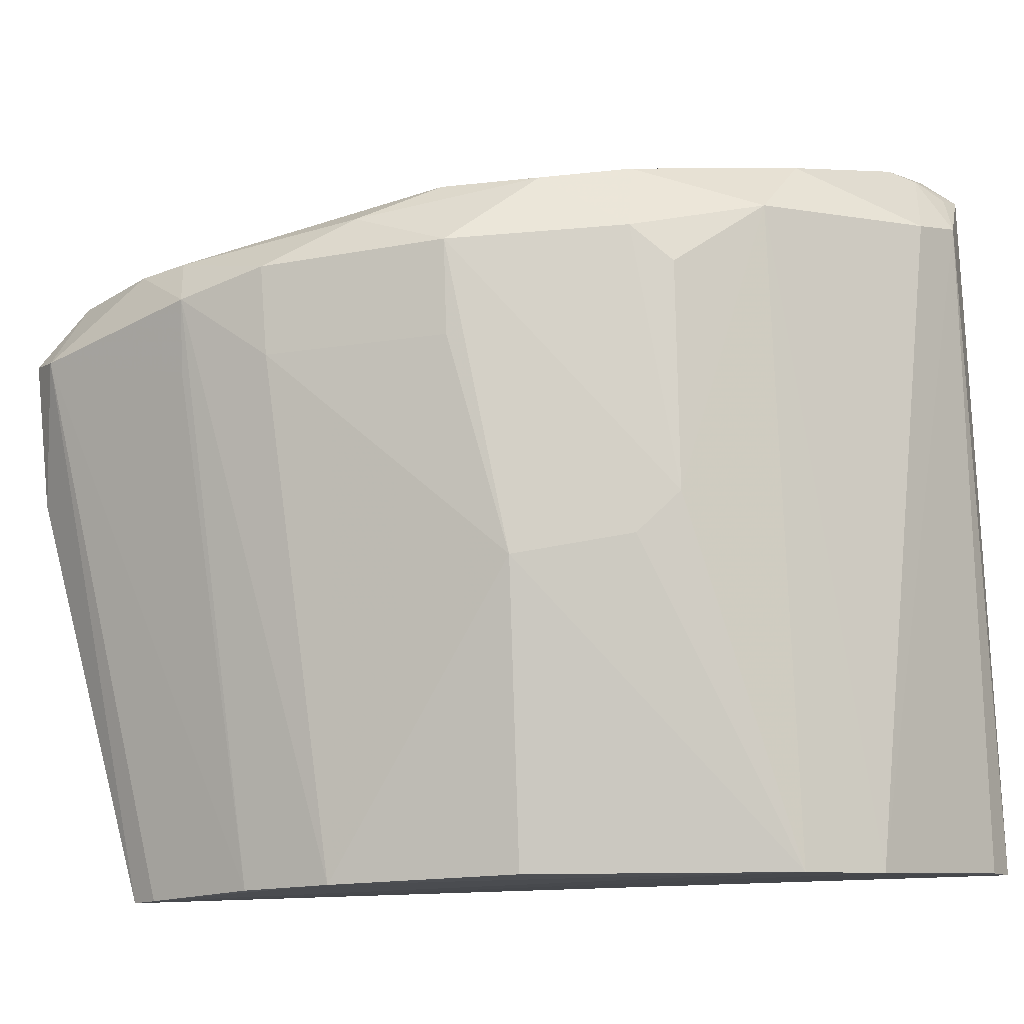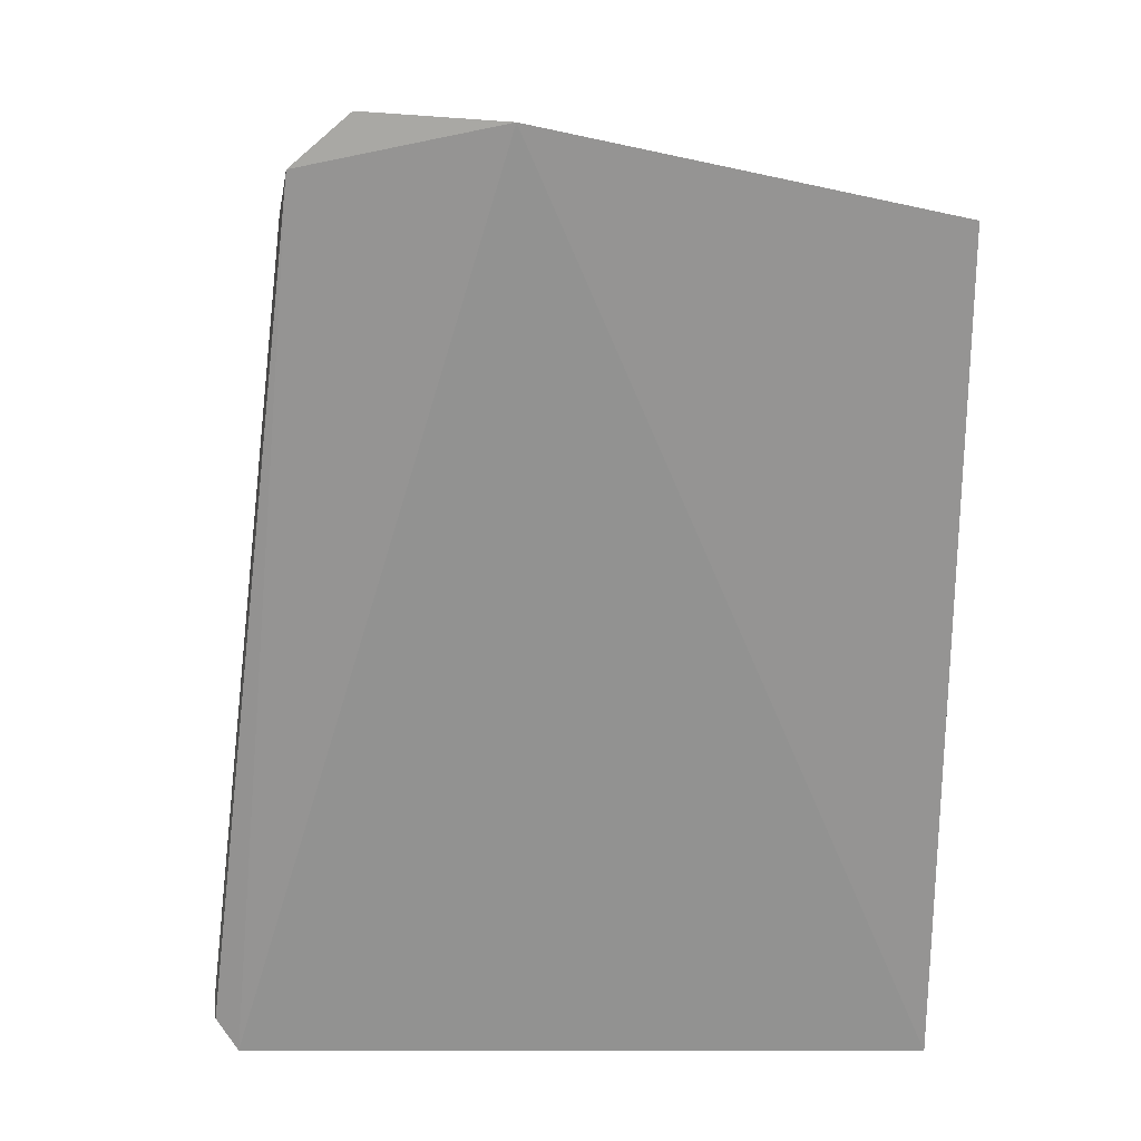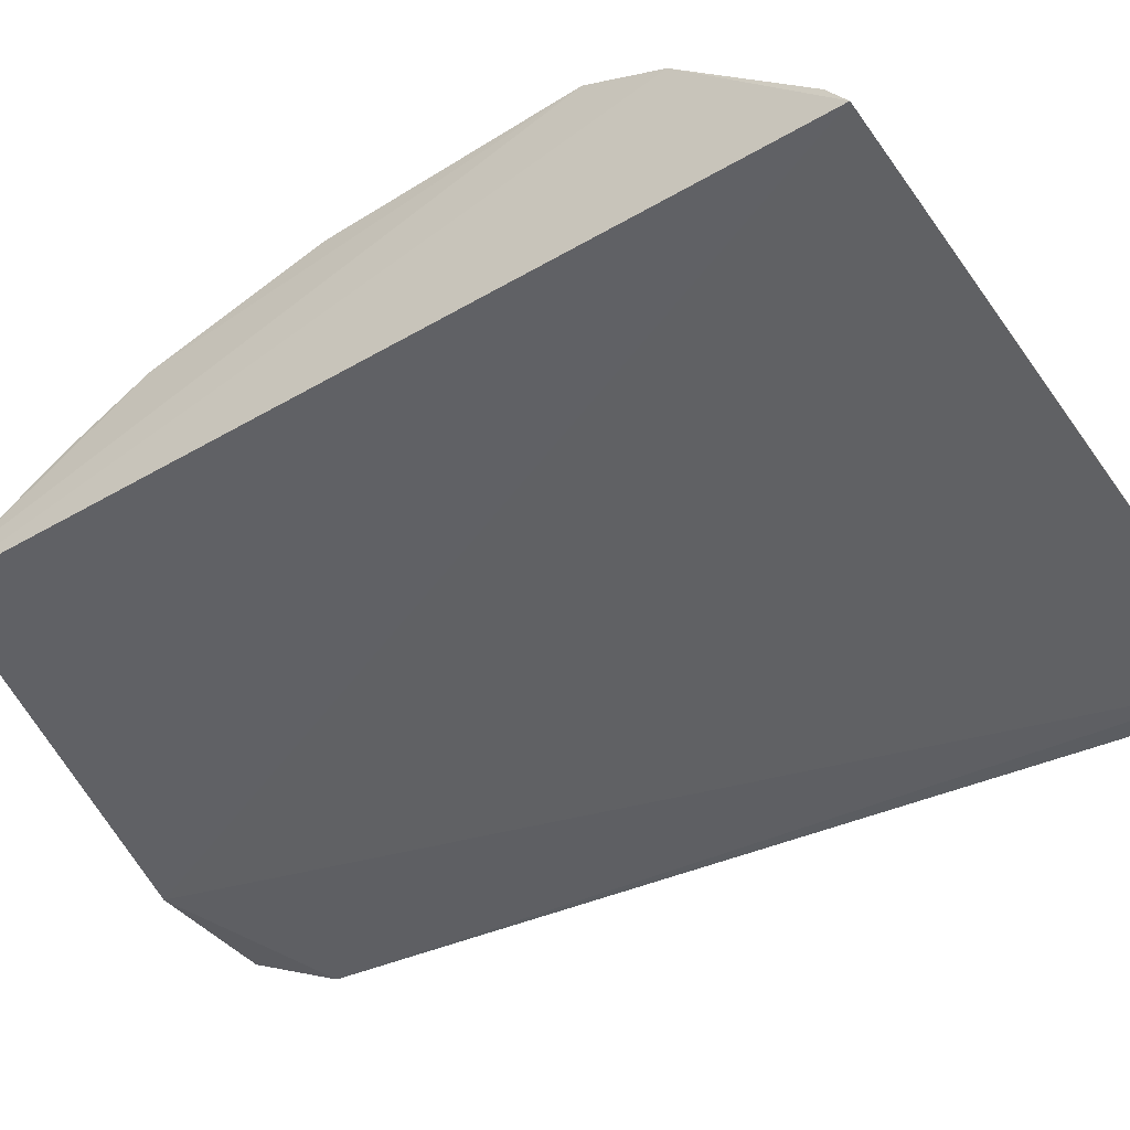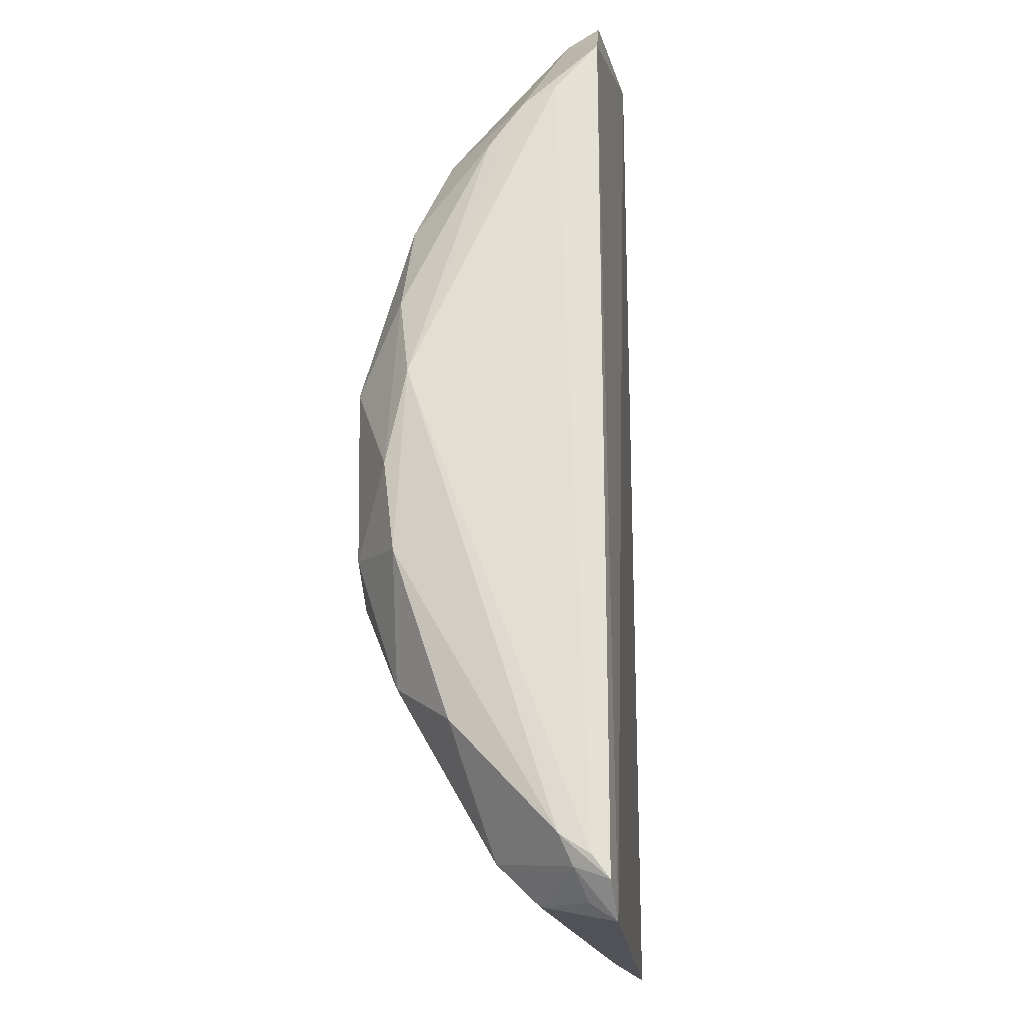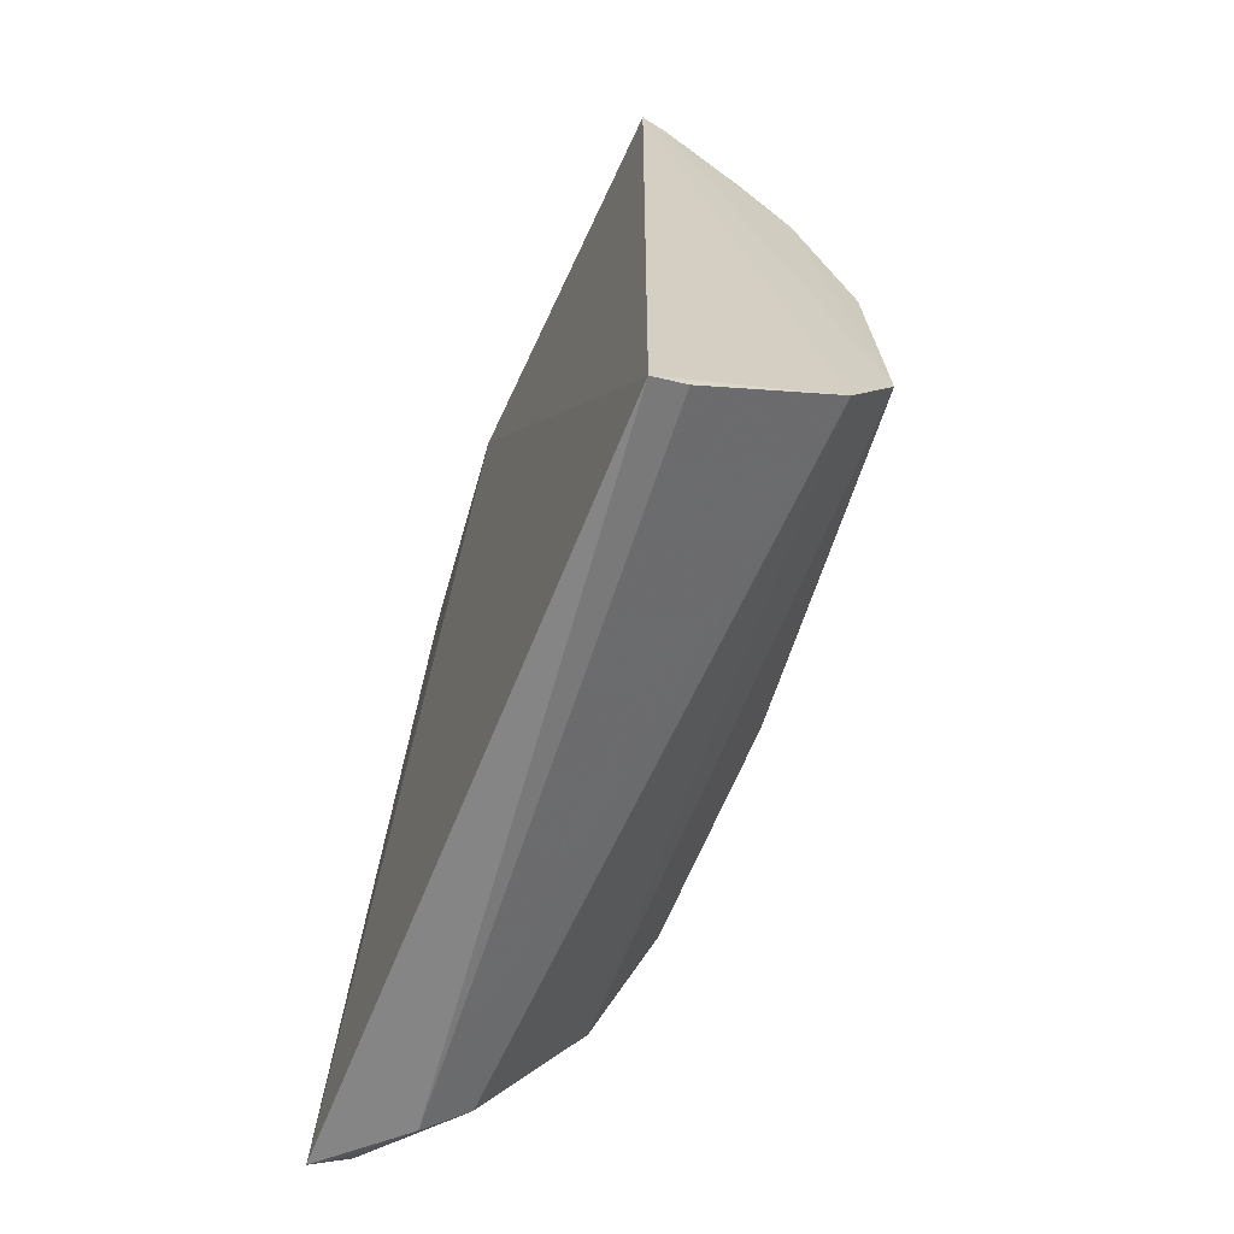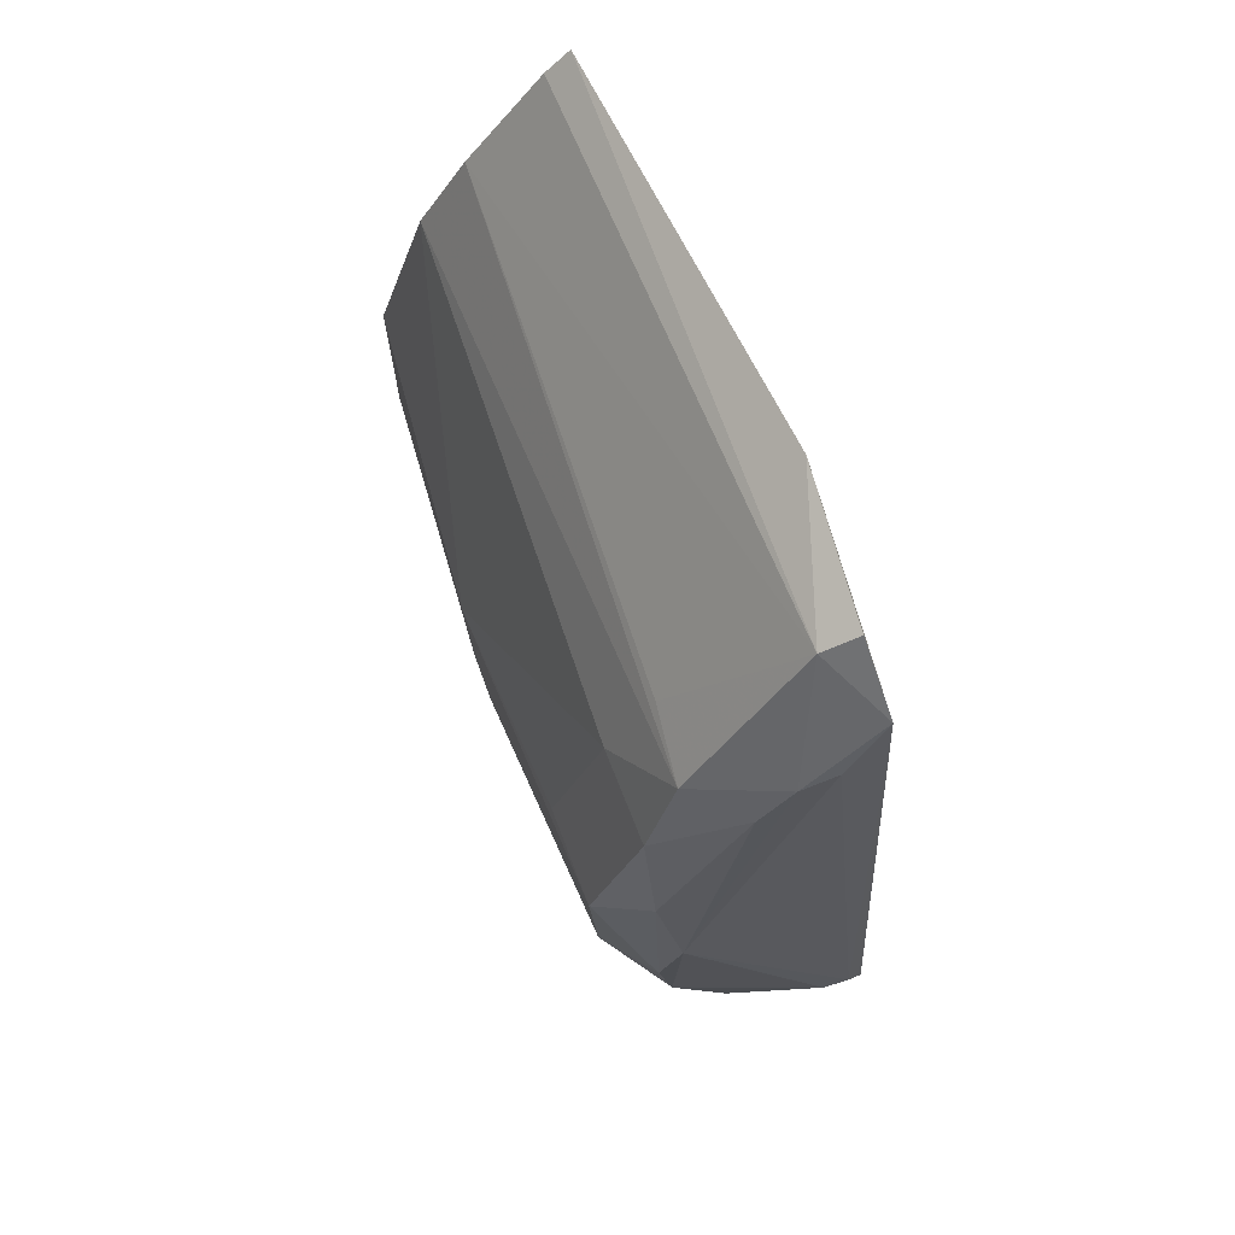
<metadata>
{"format":"obj","ext":"obj","renderer":"f3d","projection":"perspective","resolution":1024,"background":"white","views":[{"elev":79.2,"azim":88.1,"up":"+Y"},{"elev":23.4,"azim":-0.0,"up":"+Z"},{"elev":-46.3,"azim":123.7,"up":"+Y"},{"elev":-16.0,"azim":-84.5,"up":"+Z"},{"elev":-67.4,"azim":68.2,"up":"+Z"},{"elev":76.6,"azim":-113.6,"up":"+Z"}]}
</metadata>
<code>
v -0.07737 0.02471 0.0771
v -0.04905 0.02573 0.07078
v -0.09073 0.04298 0.04782
v -0.09766 0.02498 0.01066
v -0.04898 0.02539 0.01034
v -0.09144 0.02598 0.0739
v -0.08896 0.03676 0.06583
v -0.0491 0.04002 0.0261
v -0.09561 0.03891 0.04794
v -0.08697 0.0284 0.0762
v -0.04945 0.03613 0.05672
v -0.04898 0.03692 0.02056
v -0.09336 0.03964 0.02637
v -0.09928 0.02648 0.01463
v -0.09326 0.03977 0.05374
v -0.04939 0.03281 0.06245
v -0.09211 0.03133 0.06914
v -0.08726 0.02607 0.07748
v -0.08429 0.03911 0.05993
v -0.06973 0.0427 0.04424
v -0.04909 0.02743 0.06924
v -0.09416 0.03012 0.01197
v -0.09624 0.03962 0.03518
v -0.0992 0.02534 0.0131
v -0.09236 0.02898 0.07026
v -0.09034 0.0393 0.06014
v -0.09556 0.0404 0.04138
v -0.08407 0.03592 0.06592
v -0.09231 0.03367 0.06604
v -0.04957 0.03978 0.04426
v -0.08437 0.04269 0.04785
v -0.07348 0.0429 0.03307
v -0.04906 0.02763 0.0117
v -0.09362 0.03299 0.01475
v -0.09138 0.04273 0.03565
v -0.09912 0.02857 0.01597
v -0.07084 0.04281 0.03607
v -0.08888 0.04252 0.03282
v -0.09721 0.03572 0.02359
v -0.09857 0.02769 0.01397
v -0.09735 0.0268 0.01186
f 5 2 1
f 5 1 4
f 6 4 1
f 10 1 2
f 12 8 2
f 12 2 5
f 13 8 12
f 16 11 7
f 17 10 7
f 17 6 10
f 18 10 6
f 18 6 1
f 18 1 10
f 19 7 11
f 20 19 11
f 21 2 8
f 21 8 11
f 21 11 16
f 21 16 10
f 21 10 2
f 22 5 4
f 24 4 6
f 24 6 14
f 25 14 6
f 25 9 14
f 25 17 9
f 25 6 17
f 26 3 15
f 26 19 3
f 26 7 19
f 27 15 3
f 27 9 15
f 27 23 9
f 28 16 7
f 28 7 10
f 28 10 16
f 29 15 9
f 29 9 17
f 29 26 15
f 29 17 7
f 29 7 26
f 30 20 11
f 30 11 8
f 30 8 20
f 31 20 3
f 31 3 19
f 31 19 20
f 32 3 20
f 32 8 13
f 33 22 12
f 33 12 5
f 33 5 22
f 34 13 12
f 34 12 22
f 35 13 23
f 35 3 32
f 35 27 3
f 35 23 27
f 36 14 9
f 36 9 23
f 36 24 14
f 37 32 20
f 37 20 8
f 37 8 32
f 38 35 32
f 38 32 13
f 38 13 35
f 39 36 23
f 39 23 13
f 39 13 34
f 39 34 36
f 40 36 34
f 40 34 22
f 40 4 24
f 40 24 36
f 41 40 22
f 41 22 4
f 41 4 40

</code>
